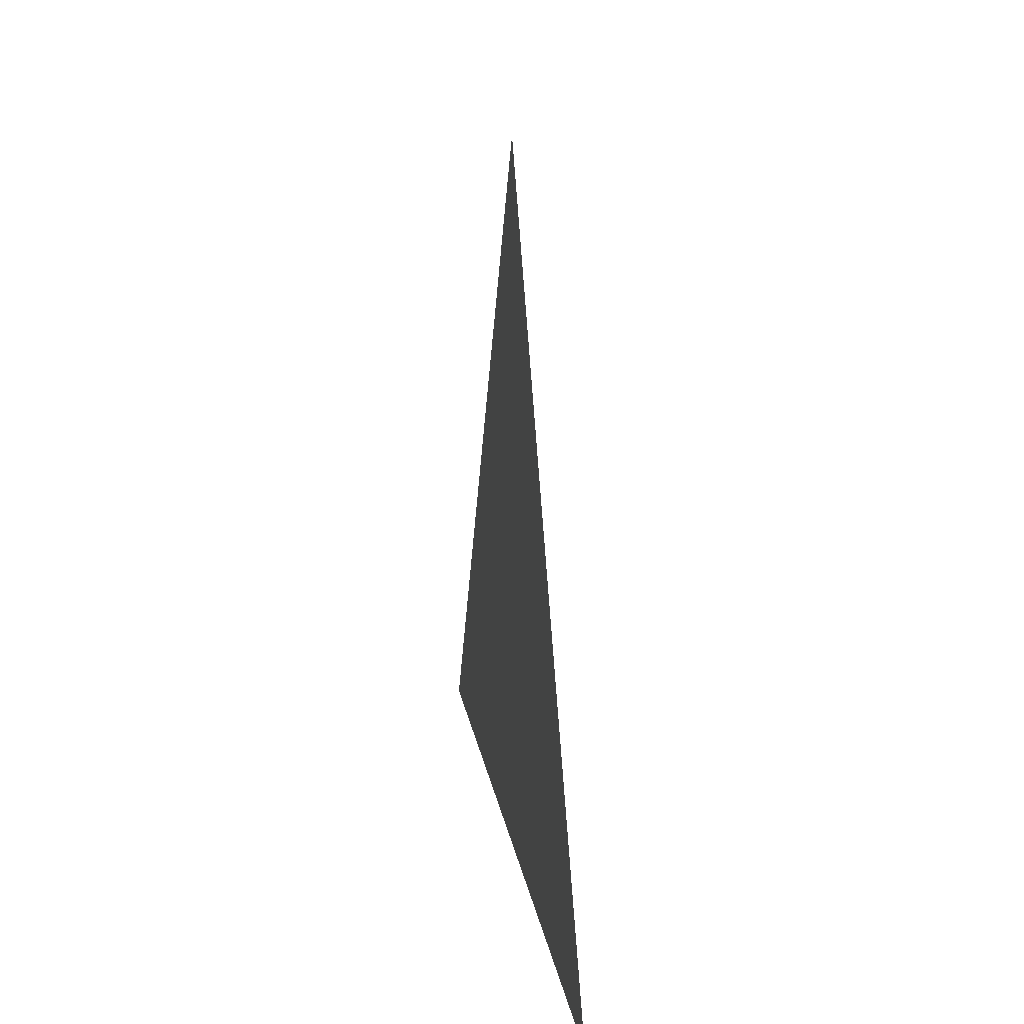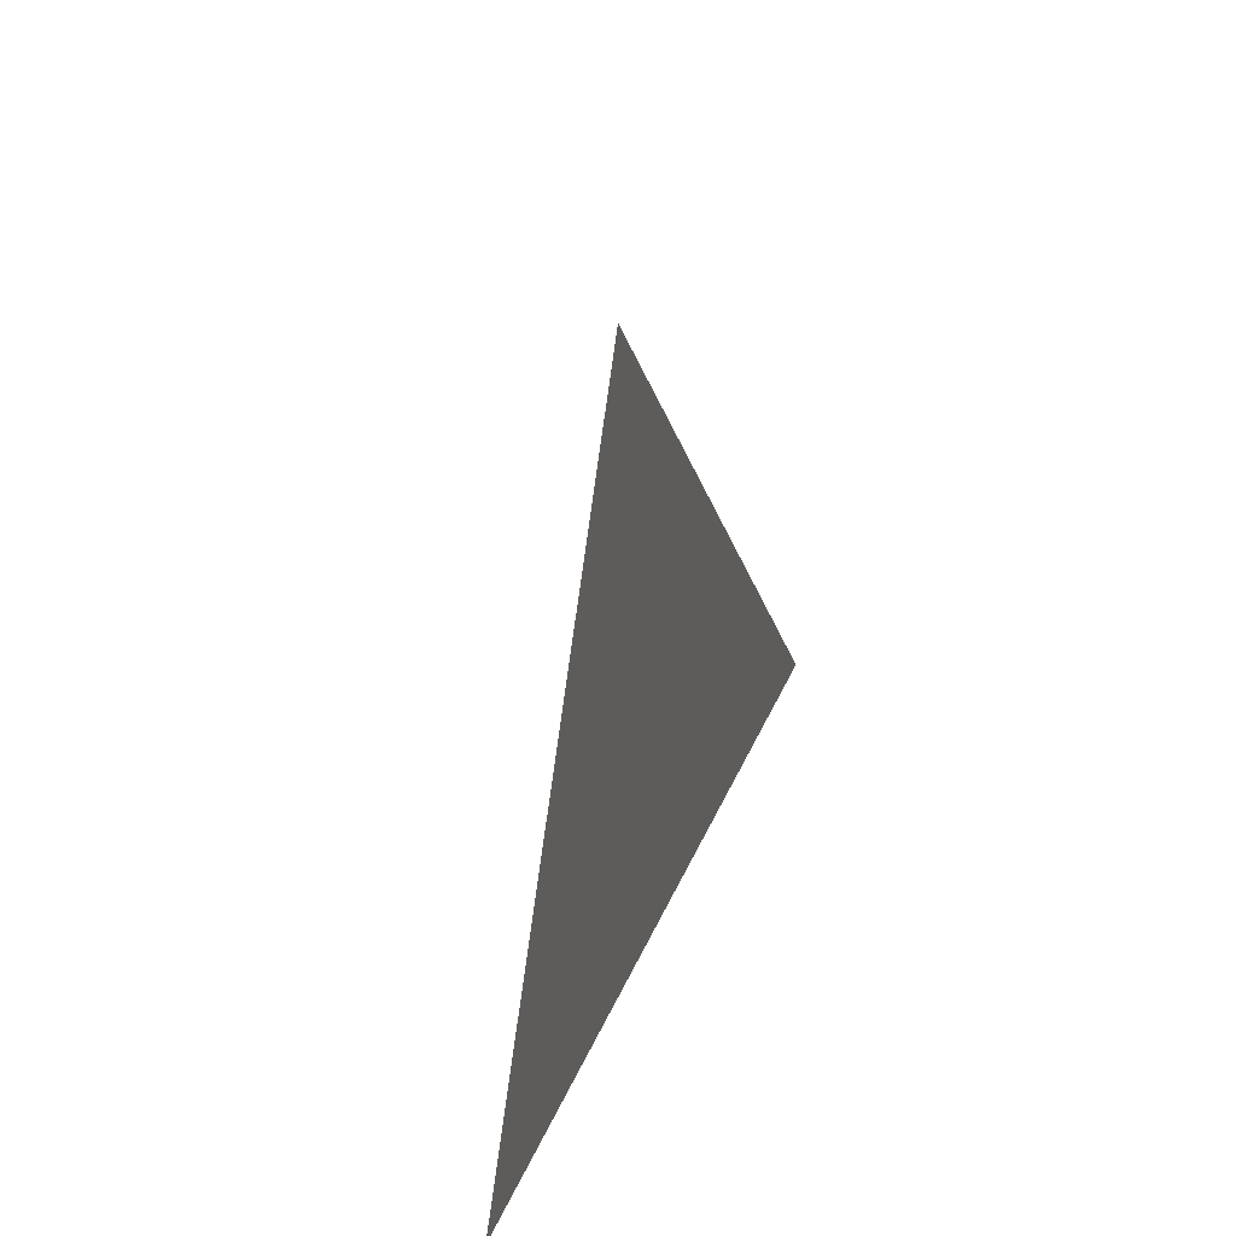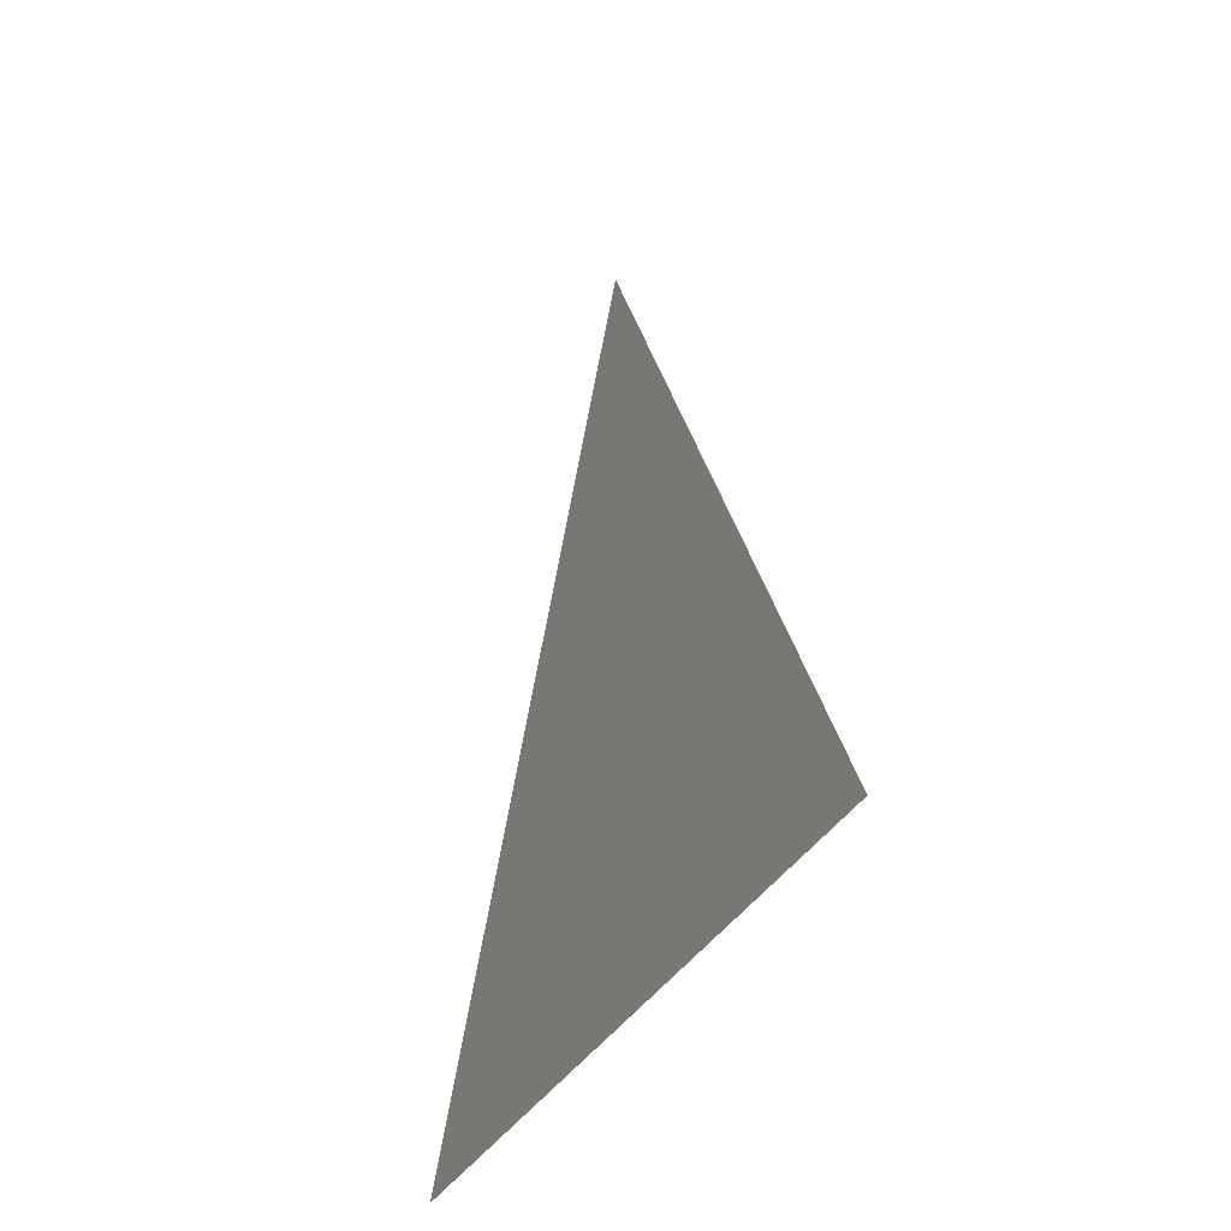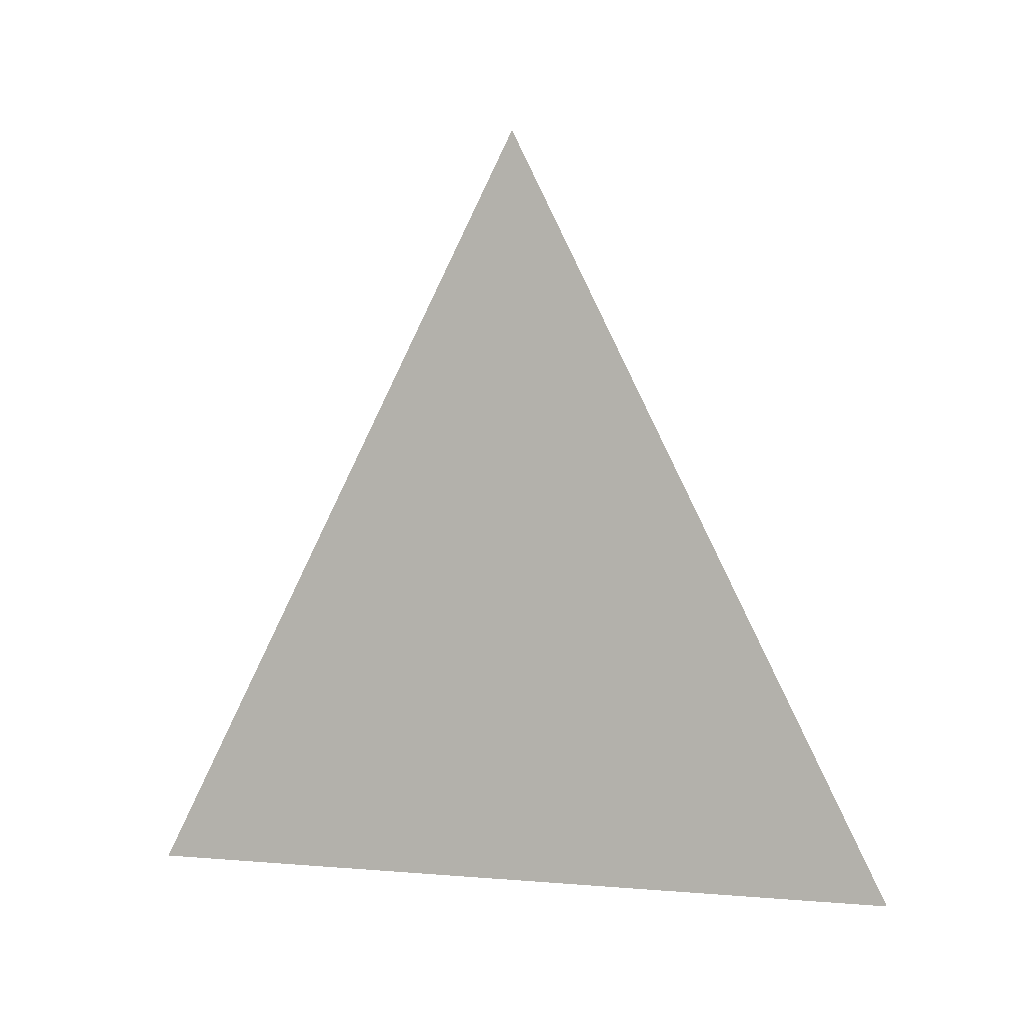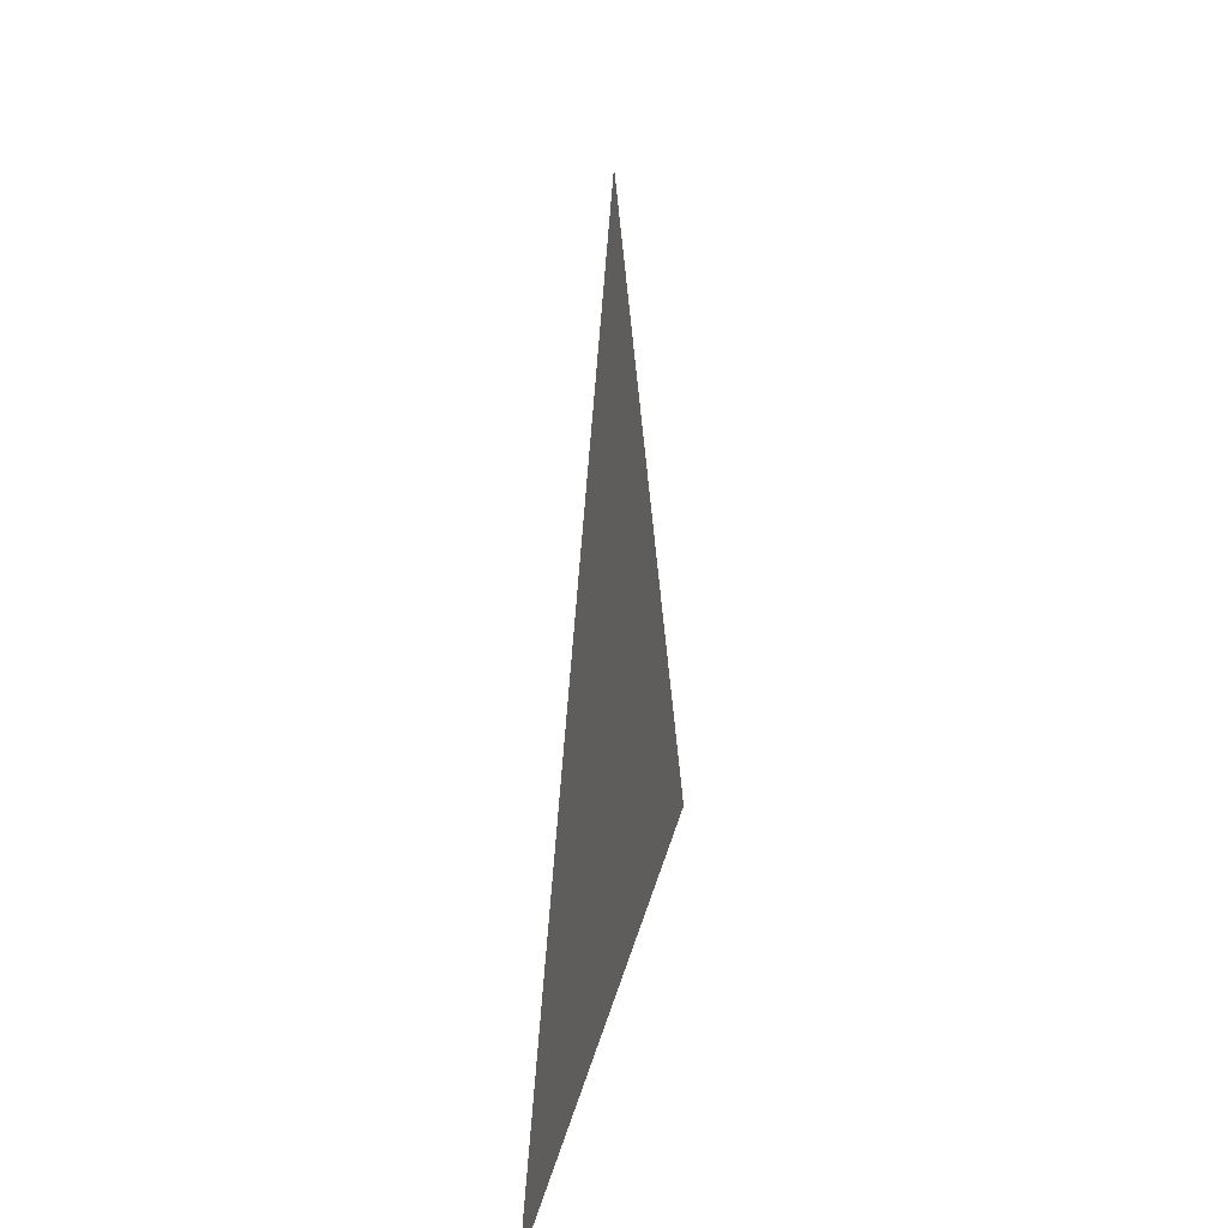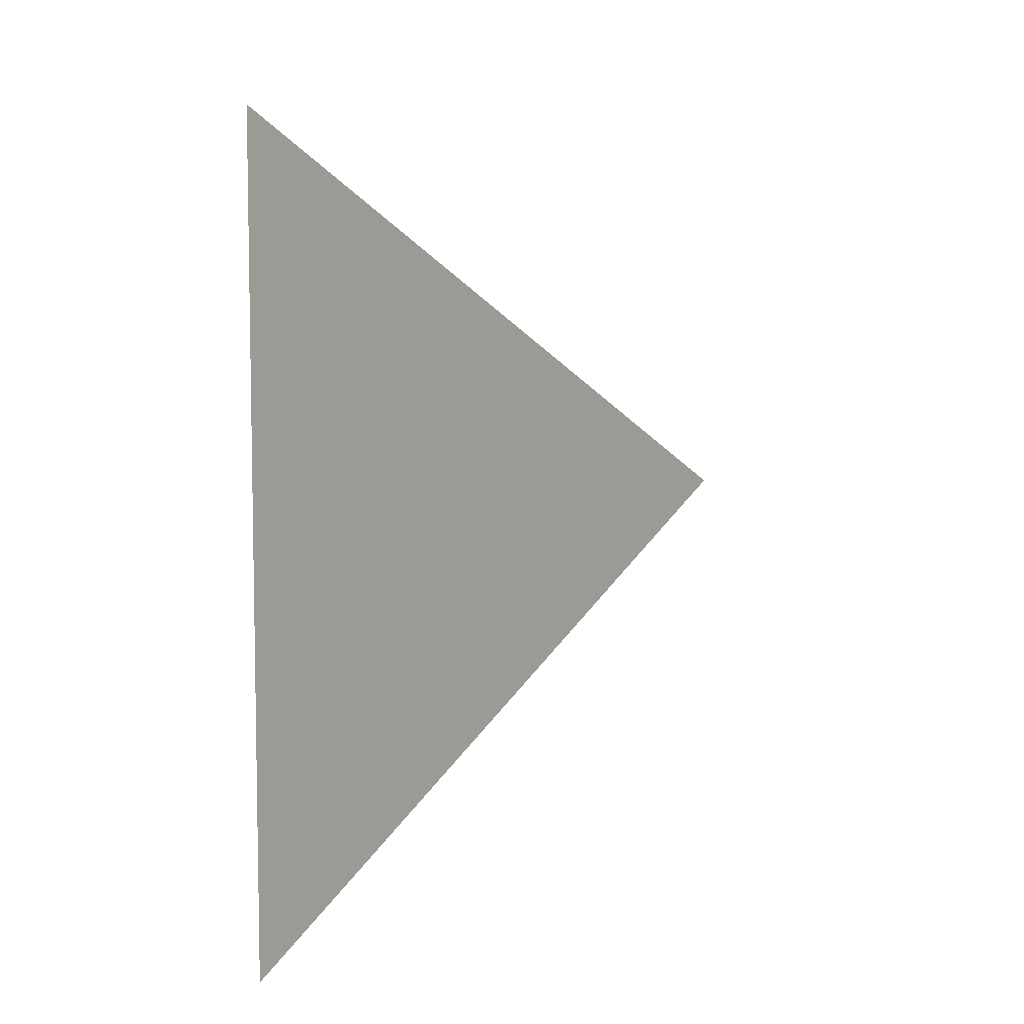
<metadata>
{"format":"obj","ext":"obj","renderer":"f3d","projection":"perspective","resolution":1024,"background":"white","views":[{"elev":20.8,"azim":170.0,"up":"+Y"},{"elev":-43.1,"azim":163.0,"up":"+Y"},{"elev":-34.9,"azim":-25.0,"up":"+Y"},{"elev":5.9,"azim":-75.8,"up":"+Y"},{"elev":23.5,"azim":11.0,"up":"+Y"},{"elev":6.8,"azim":35.7,"up":"+Z"}]}
</metadata>
<code>
o Cube
o Cube.001
o Cube.002
o Cube.003
v -2.42 -0.2624 0.06762
v -2.42 -0.2624 -1.932
v -2.42 1.738 -0.9324
f 1 3 2
o Cube.004

</code>
